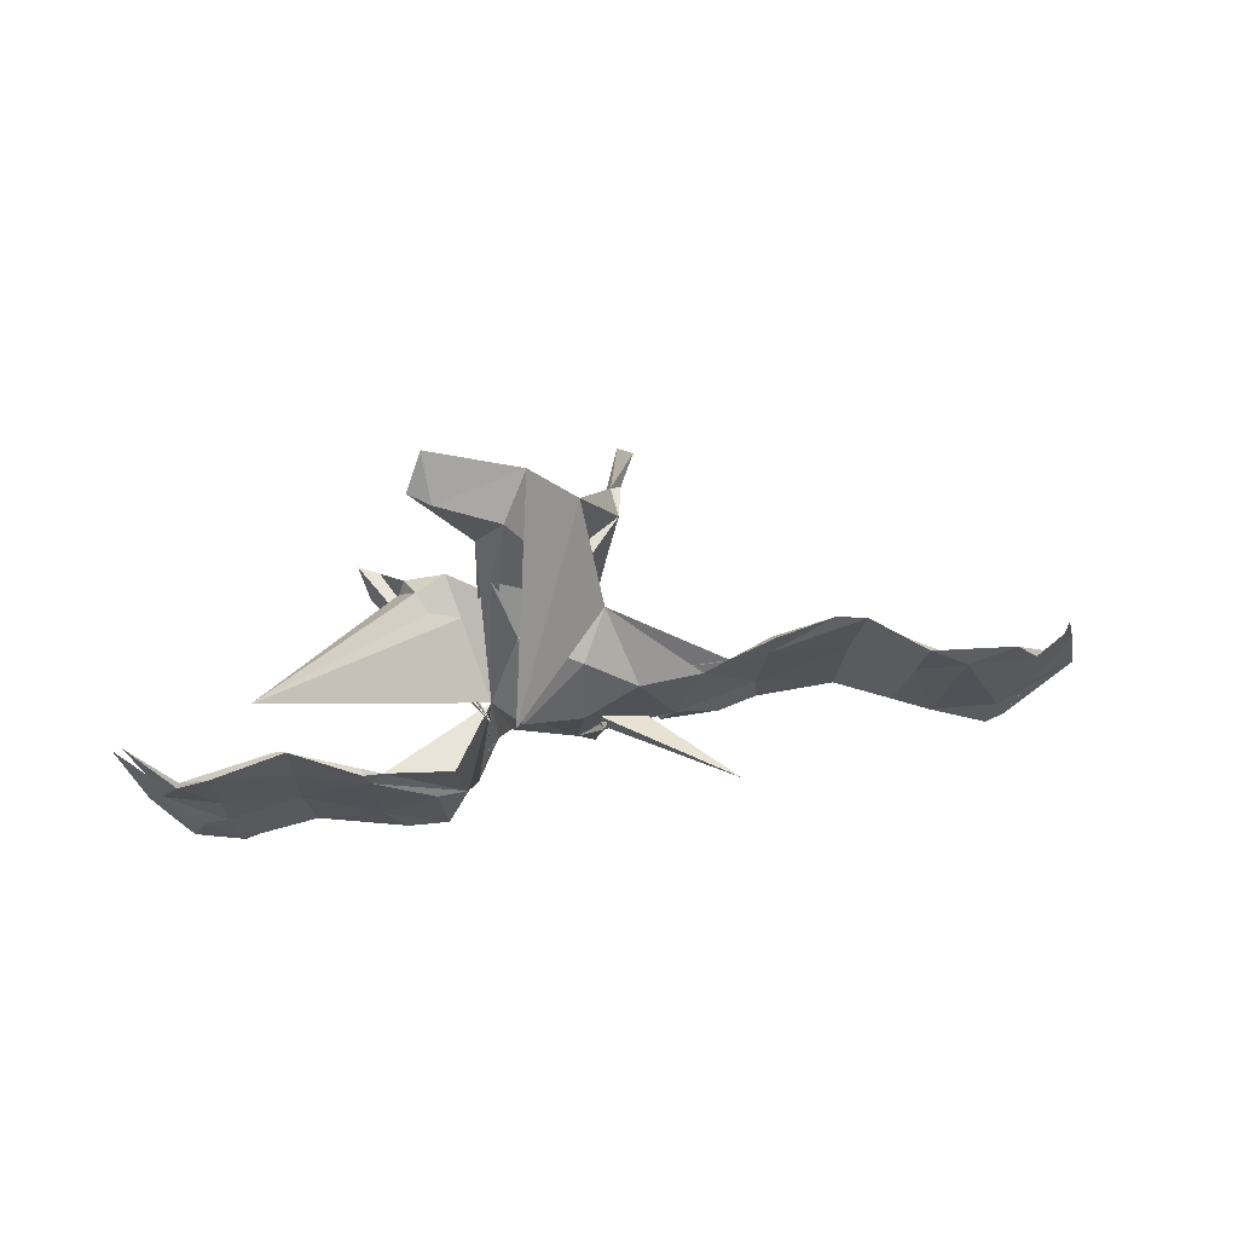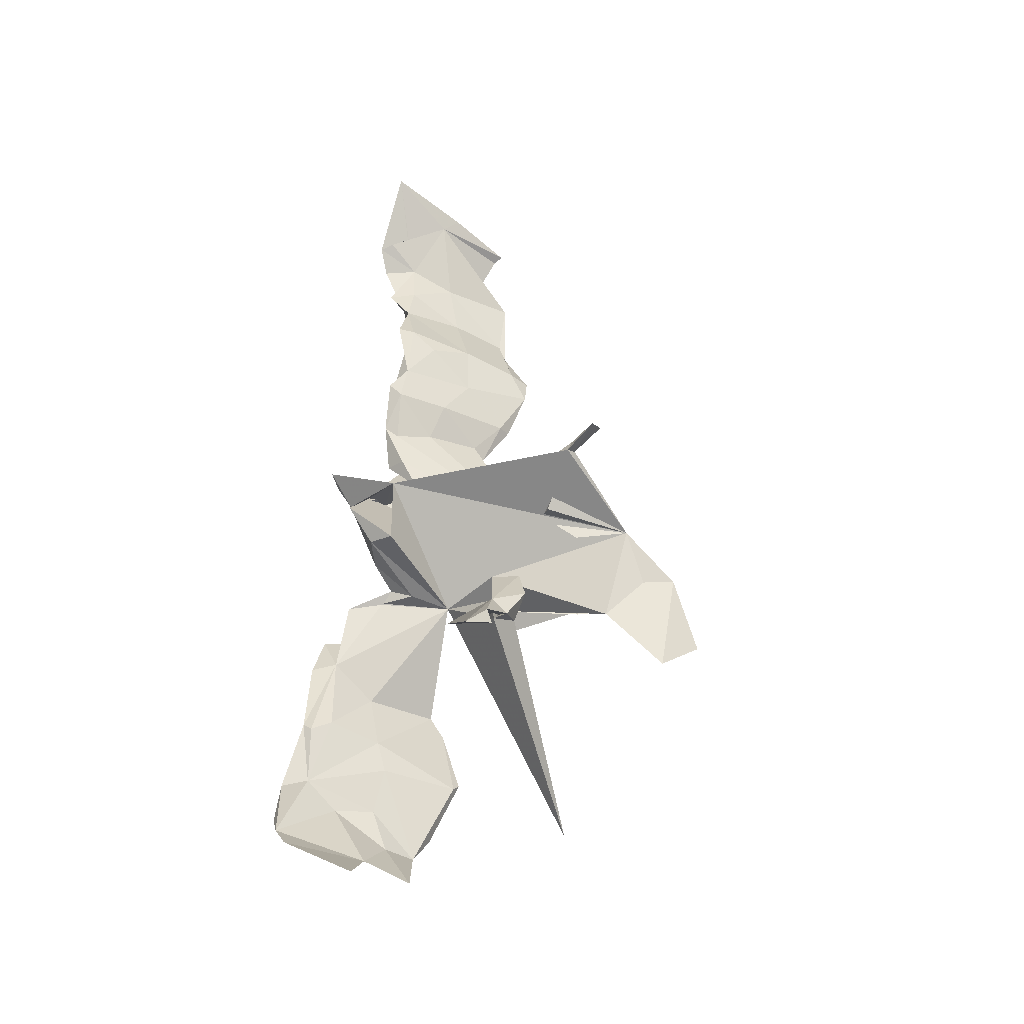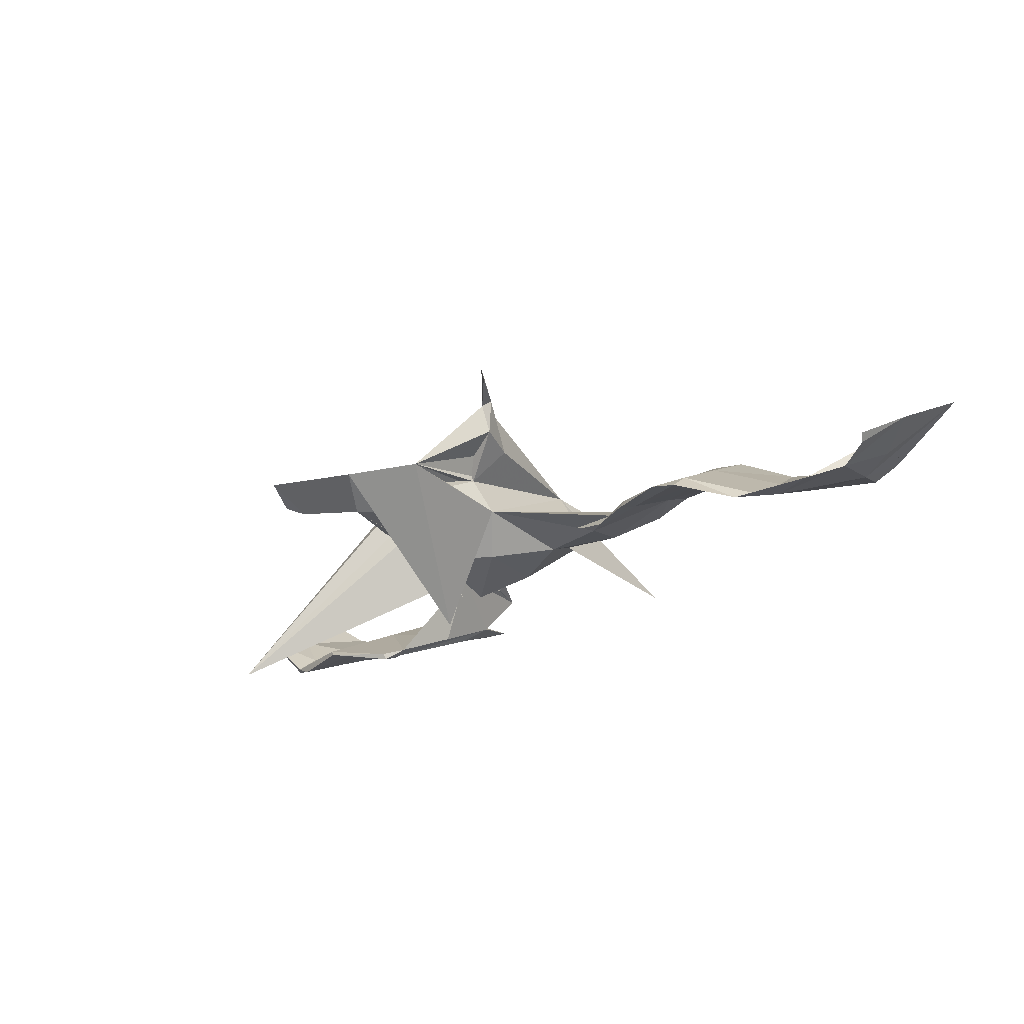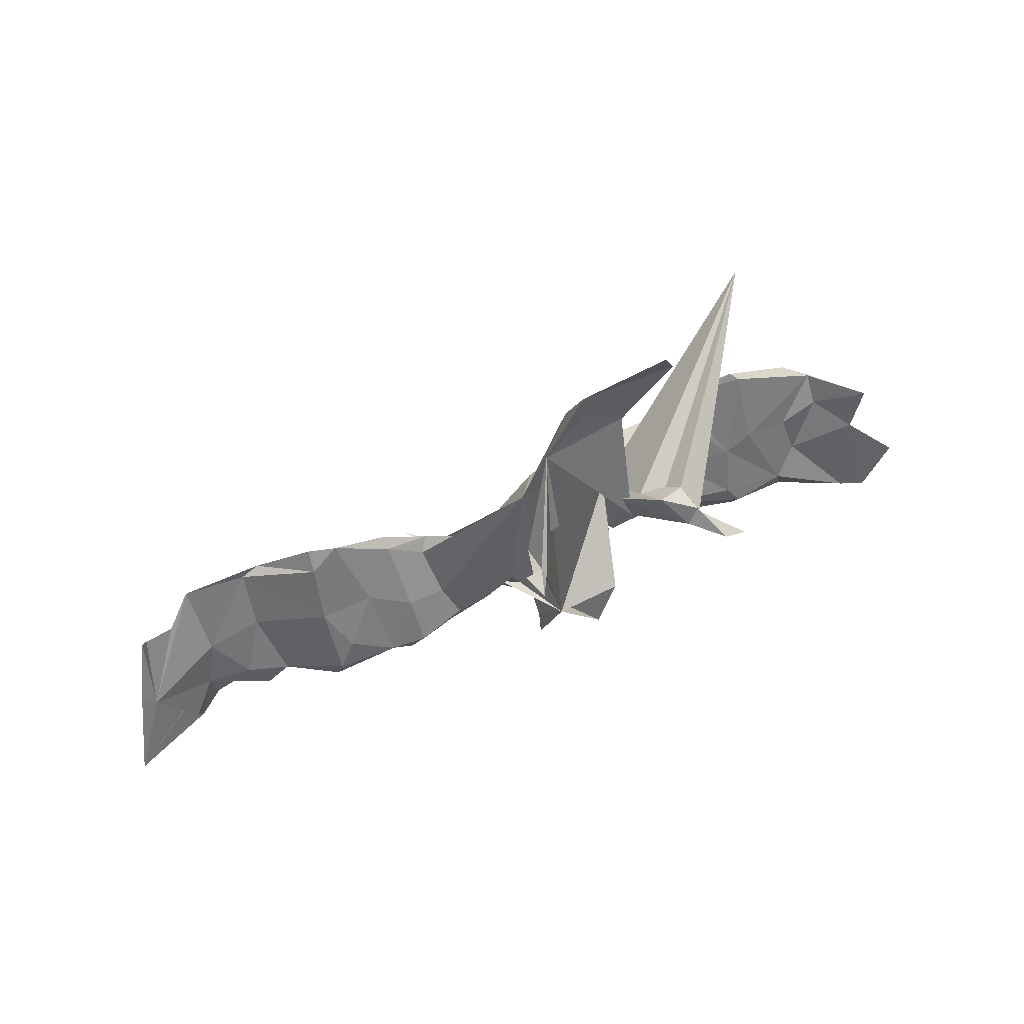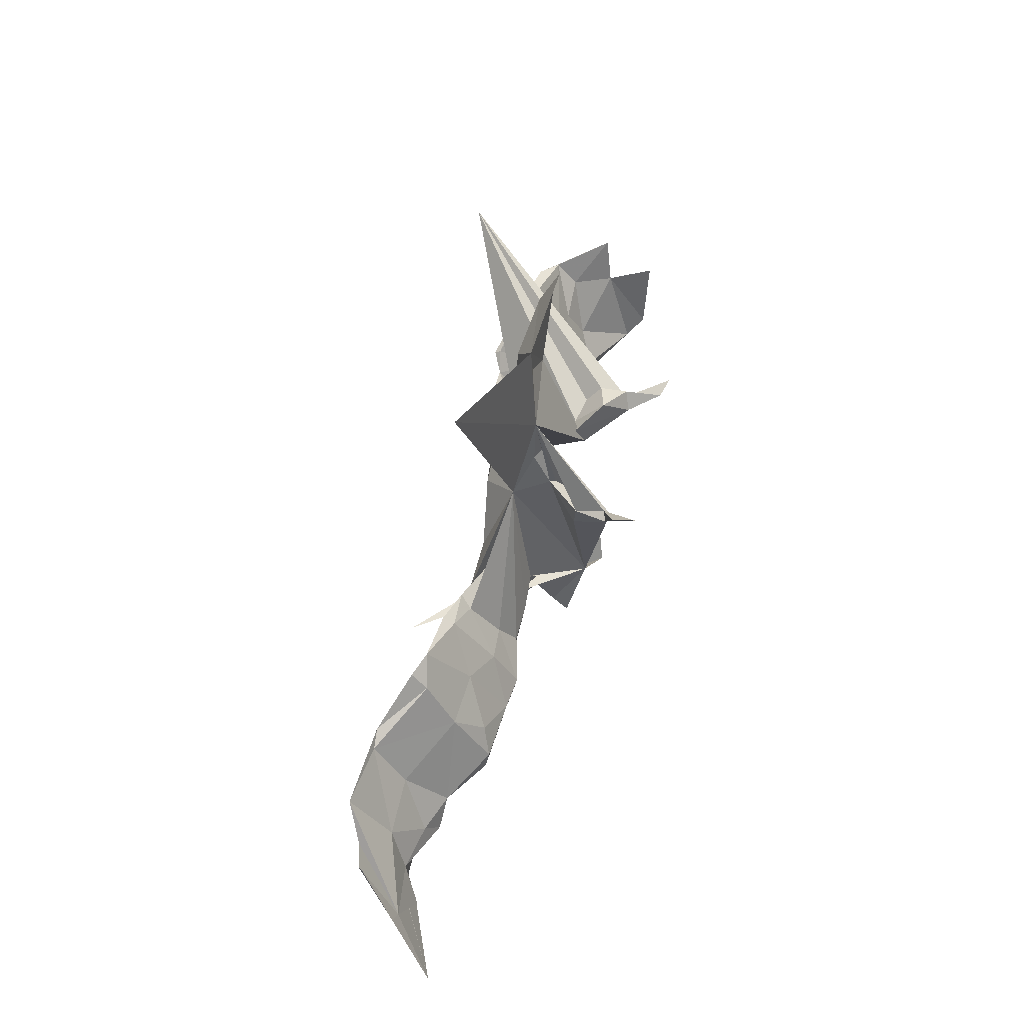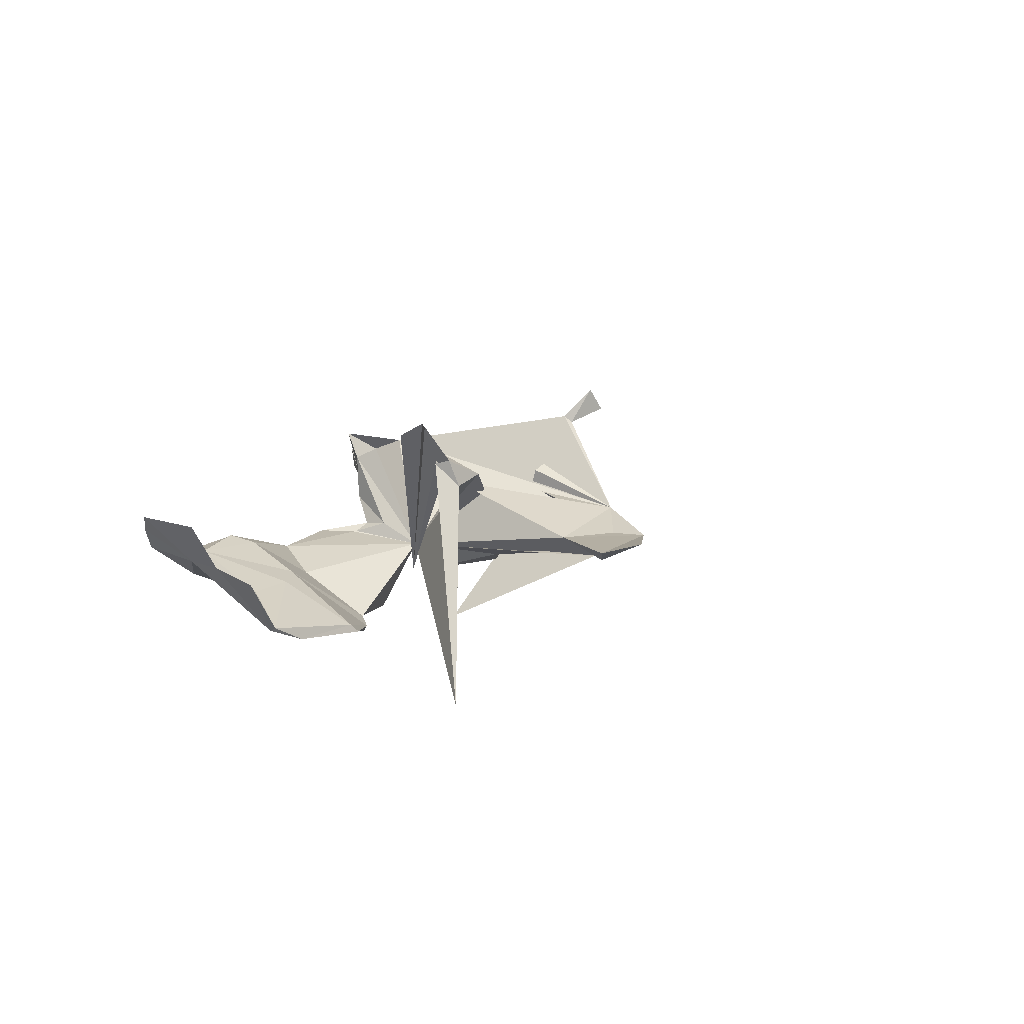
<metadata>
{"format":"obj","ext":"obj","renderer":"f3d","projection":"perspective","resolution":1024,"background":"white","views":[{"elev":41.3,"azim":169.6,"up":"+Y"},{"elev":54.4,"azim":94.1,"up":"+Z"},{"elev":-27.9,"azim":-141.3,"up":"+Z"},{"elev":63.4,"azim":-23.2,"up":"+Y"},{"elev":58.2,"azim":-73.2,"up":"+Y"},{"elev":8.2,"azim":112.9,"up":"+Z"}]}
</metadata>
<code>
v 0.6465 -0.1465 -0.002914
v 0.7136 -0.1009 0.06299
v 0.6408 -0.2353 0.04132
v 0.6722 -0.2144 0.06627
v 0.6622 -0.09072 -0.008332
v 0.6888 -0.01356 -0.02533
v 0.6127 -0.02613 -0.1112
v 0.6089 -0.01978 -0.1072
v 0.6104 -0.06468 -0.07014
v 0.608 -0.247 0.007407
v 0.5857 -0.1819 -0.03575
v 0.4622 0.0358 -0.1252
v 0.5447 -0.0929 -0.06571
v 0.5607 -0.1544 -0.03759
v 0.55 -0.1639 -0.052
v 0.5313 -0.2476 -0.01629
v 0.5364 -0.2314 -0.02965
v 0.5216 -0.2033 -0.009679
v 0.5638 0.00235 -0.1319
v 0.467 -0.08136 -0.06134
v 0.4442 -0.03997 -0.1012
v 0.5559 -0.09405 -0.08486
v 0.4192 -0.09825 -0.05268
v 0.4291 -0.2089 0.0032
v 0.4389 -0.1319 -0.05496
v 0.4072 -0.1774 -0.01006
v 0.3265 -0.1225 -0.0714
v 0.45 0.04379 -0.138
v 0.4167 -0.22 -0.01861
v 0.4197 -0.2241 -0.00312
v 0.2911 -0.2294 -0.03498
v 0.2762 -0.189 -0.03711
v 0.3458 -0.000411 -0.1605
v 0.3355 -0.03602 -0.142
v 0.3216 -0.1704 -0.07251
v 0.3476 0.005528 -0.151
v 0.3164 -0.01892 -0.1422
v 0.2187 -0.2187 -0.06446
v 0.2811 -0.2254 -0.05499
v 0.1894 -0.1242 -0.0965
v 0.2111 -0.03196 -0.1434
v 0.2382 -0.1094 -0.1142
v 0.2982 0.04801 0.1699
v 0.3116 0.09461 0.1929
v 0.1472 -0.003673 -0.08424
v 0.2439 0.391 -0.01783
v 0.2487 0.115 0.1251
v 0.28 0.08445 0.1844
v 0.2567 0.09298 0.1197
v 0.4869 0.2353 -0.2348
v 0.1426 -0.001059 -0.04124
v 0.2348 0.1267 0.08041
v 0.228 0.08813 0.1361
v 0.1657 -0.1785 -0.02424
v 0.2106 0.3787 -0.03491
v 0.2185 0.4514 -0.002553
v 0.1876 0.1426 0.09665
v 0.1503 -0.1196 -0.02471
v 0.1404 -0.06562 -0.00785
v 0.1307 -0.1048 -0.01116
v 0.1433 0.08044 0.07547
v 0.1133 0.3398 -0.04583
v 0.1056 -0.1339 0.03377
v 0.1029 -0.002193 -0.09514
v 0.1258 0.1275 0.05872
v 0.09987 -0.1013 0.1218
v 0.07398 0.4063 -0.01064
v 0.1356 0.2365 -0.04311
v -0.00261 -0.1895 0.05686
v 0.1512 0.2868 -0.01098
v 0.1038 -0.1376 0.1046
v 0.07196 0.1255 -0.07171
v 0.1013 0.1373 -0.05764
v 0.007563 -0.02851 -0.07092
v 0.07983 0.352 -0.008968
v 0.0593 -0.1783 0.1427
v 0.006406 0.08145 -0.0706
v -0.03553 0.1333 -0.009266
v -0.01256 -0.1093 0.1263
v -0.005632 0.3165 0.02252
v -0.2222 -0.1203 -0.1488
v 0.02112 0.2252 0.03689
v -0.03306 -0.2165 0.07119
v -0.04247 -0.2259 0.1016
v -0.01116 0.16 0.05184
v -0.03714 -0.1359 0.009946
v -0.005489 0.2148 0.02055
v -0.08034 0.005546 -0.05241
v 0.1229 0.06457 -0.1715
v -0.005856 0.1704 0.08333
v -0.07476 -0.07834 0.03694
v -0.1257 -0.1091 0.04203
v -0.06013 0.1277 0.1106
v -0.07989 0.1969 0.118
v -0.07133 0.2008 0.1774
v -0.1451 -0.103 -0.00493
v -0.1272 -0.1361 0.01653
v -0.07574 0.2135 0.1667
v -0.1205 0.01011 -0.02793
v -0.1794 0.0104 -0.04673
v -0.09681 0.2421 0.2256
v -0.1149 0.2568 0.19
v -0.09255 0.2077 0.1734
v -0.2237 -0.1439 0.02774
v -0.2072 -0.06607 0.01612
v -0.1846 -0.1247 0.04245
v -0.2098 0.03431 -0.05264
v -0.2028 -0.1497 0.04143
v -0.2235 0.01693 -0.03207
v -0.2668 -0.1258 0.06822
v -0.29 -0.1492 0.0637
v -0.2732 -0.04455 0.0264
v -0.2885 -0.1435 0.04961
v -0.2822 0.02576 -0.03606
v -0.2857 0.07749 -0.0611
v -0.2839 0.06297 -0.0418
v -0.2808 -0.09173 0.02696
v -0.3429 -0.004326 0.00453
v -0.3272 -0.1195 0.06623
v -0.4212 0.1055 -0.07308
v -0.4119 -0.1303 0.04421
v -0.4276 -0.1184 0.06427
v -0.3986 -0.07557 0.04716
v -0.3755 0.105 -0.06093
v -0.4235 0.07465 -0.0462
v -0.4369 -0.147 0.06057
v -0.4124 -0.001559 -0.01742
v -0.4314 -0.01315 0.004101
v -0.496 -0.1382 -0.000804
v -0.5464 -0.04604 -0.04999
v -0.5202 -0.1405 0.01497
v -0.5426 0.0409 -0.1033
v -0.5076 -0.02176 -0.06305
v -0.5556 -0.1564 -0.01748
v -0.561 -0.1803 0.01279
v -0.5119 0.05556 -0.1072
v -0.5878 -0.1369 -0.004386
v -0.6537 -0.2017 -0.01645
v -0.662 -0.1442 -0.0162
v -0.6942 -0.2147 0.01101
v -0.6611 -0.1501 -0.03057
v -0.575 0.01537 -0.1054
v -0.6374 -0.06794 -0.0456
v -0.6475 0.04479 -0.1103
v -0.6939 -0.008806 -0.08093
v -0.7654 -0.09123 0.008105
v -0.718 -0.1264 -0.01331
v -0.704 -0.1922 0.01749
v -0.7505 0.02985 -0.05387
v -0.7876 -0.06342 0.006793
v -0.8287 -0.185 0.07808
v -0.7422 0.01607 -0.06308
f 143 130 132
f 128 132 130
f 144 143 132
f 137 130 143
f 133 136 120
f 125 120 136
f 127 133 120
f 142 136 133
f 134 142 133
f 144 136 142
f 125 132 128
f 131 128 130
f 134 133 129
f 127 129 133
f 131 134 129
f 141 142 134
f 137 131 130
f 135 131 137
f 139 137 143
f 150 146 149
f 152 149 146
f 152 150 149
f 131 129 126
f 121 126 129
f 122 131 126
f 135 134 131
f 139 134 135
f 139 135 137
f 88 100 78
f 99 78 100
f 152 145 150
f 147 150 145
f 146 145 152
f 145 142 141
f 144 146 143
f 139 143 146
f 145 146 144
f 147 145 141
f 144 142 145
f 144 132 136
f 125 136 132
f 141 138 140
f 139 140 138
f 151 141 140
f 134 139 138
f 148 140 139
f 141 134 138
f 151 147 141
f 150 147 151
f 146 148 139
f 140 148 146
f 47 53 48
f 43 48 53
f 53 50 49
f 52 49 50
f 45 53 49
f 61 50 53
f 43 53 45
f 47 45 49
f 56 46 55
f 70 55 46
f 67 56 55
f 67 46 56
f 102 101 98
f 95 98 101
f 103 102 98
f 103 101 102
f 95 101 103
f 45 44 43
f 48 43 44
f 48 44 45
f 47 48 45
f 93 95 103
f 79 95 93
f 94 93 103
f 85 79 93
f 80 95 79
f 98 95 80
f 65 53 57
f 47 57 53
f 52 57 47
f 49 52 47
f 51 57 52
f 51 52 50
f 94 103 98
f 69 74 51
f 64 51 74
f 88 74 69
f 32 51 58
f 59 58 51
f 38 40 42
f 34 42 40
f 32 27 51
f 37 51 27
f 42 34 35
f 25 35 34
f 38 42 35
f 125 128 118
f 123 118 128
f 124 125 118
f 124 118 116
f 112 116 118
f 115 124 116
f 109 105 78
f 106 78 105
f 99 109 78
f 112 105 109
f 88 96 100
f 117 100 96
f 73 51 64
f 23 37 27
f 41 51 37
f 120 125 124
f 107 115 116
f 114 124 115
f 116 109 107
f 99 107 109
f 112 109 116
f 74 88 77
f 78 77 88
f 64 74 77
f 72 64 77
f 114 115 100
f 107 100 115
f 117 114 100
f 119 122 126
f 128 131 122
f 127 121 129
f 119 126 121
f 119 121 113
f 117 113 121
f 104 113 117
f 127 117 121
f 123 128 122
f 114 117 127
f 114 127 120
f 124 114 120
f 91 78 92
f 106 92 78
f 26 27 32
f 54 32 58
f 60 54 58
f 40 32 54
f 91 97 96
f 104 96 97
f 69 91 96
f 92 97 91
f 72 73 64
f 33 28 34
f 21 34 28
f 37 33 34
f 36 28 33
f 37 23 36
f 12 36 23
f 33 37 36
f 34 21 25
f 22 25 21
f 26 23 27
f 71 59 51
f 60 58 59
f 29 35 25
f 63 60 59
f 71 63 59
f 51 60 63
f 17 29 25
f 39 35 29
f 24 26 32
f 51 54 60
f 69 51 63
f 91 86 79
f 83 79 86
f 69 86 91
f 108 97 92
f 79 78 91
f 30 29 17
f 15 17 25
f 16 30 17
f 39 29 30
f 38 35 39
f 31 39 30
f 31 30 32
f 24 32 30
f 38 39 31
f 71 69 63
f 69 83 86
f 84 79 83
f 69 84 83
f 69 79 84
f 76 79 69
f 78 73 72
f 77 78 72
f 68 73 78
f 28 36 12
f 20 12 23
f 19 21 28
f 122 119 123
f 118 123 119
f 119 113 111
f 104 111 113
f 110 119 111
f 108 110 111
f 112 119 110
f 104 108 111
f 106 110 108
f 97 108 104
f 92 106 108
f 105 110 106
f 38 32 40
f 51 40 54
f 31 32 38
f 112 118 119
f 105 112 110
f 96 104 117
f 88 69 96
f 41 40 51
f 65 61 53
f 51 50 61
f 107 99 100
f 85 93 94
f 94 80 90
f 85 90 80
f 70 80 61
f 51 61 80
f 70 61 65
f 51 70 65
f 51 65 57
f 85 94 90
f 98 80 94
f 82 85 80
f 87 85 82
f 75 80 70
f 62 70 51
f 79 51 80
f 80 87 82
f 78 87 80
f 3 5 14
f 9 14 5
f 18 3 14
f 4 5 3
f 76 71 66
f 51 66 71
f 81 76 66
f 69 71 76
f 66 79 81
f 76 81 79
f 67 62 78
f 68 78 62
f 67 78 89
f 80 89 78
f 78 79 85
f 1 7 5
f 6 5 7
f 2 1 5
f 22 7 1
f 6 9 5
f 13 14 9
f 79 66 51
f 2 5 4
f 4 3 1
f 10 1 3
f 16 10 3
f 11 1 10
f 67 55 62
f 70 62 55
f 68 62 51
f 73 68 51
f 67 75 70
f 67 80 75
f 80 67 89
f 70 46 67
f 1 2 4
f 87 78 85
f 37 34 40
f 18 26 24
f 18 24 30
f 16 18 30
f 3 18 16
f 10 16 17
f 11 17 15
f 22 15 25
f 11 10 17
f 15 1 11
f 26 18 23
f 20 23 18
f 13 20 18
f 13 18 14
f 1 15 22
f 8 13 9
f 8 12 20
f 19 22 21
f 8 20 13
f 6 8 9
f 19 7 22
f 12 19 28
f 8 7 19
f 19 12 8
f 6 7 8
f 37 40 41
f 151 140 146
f 150 151 146

</code>
